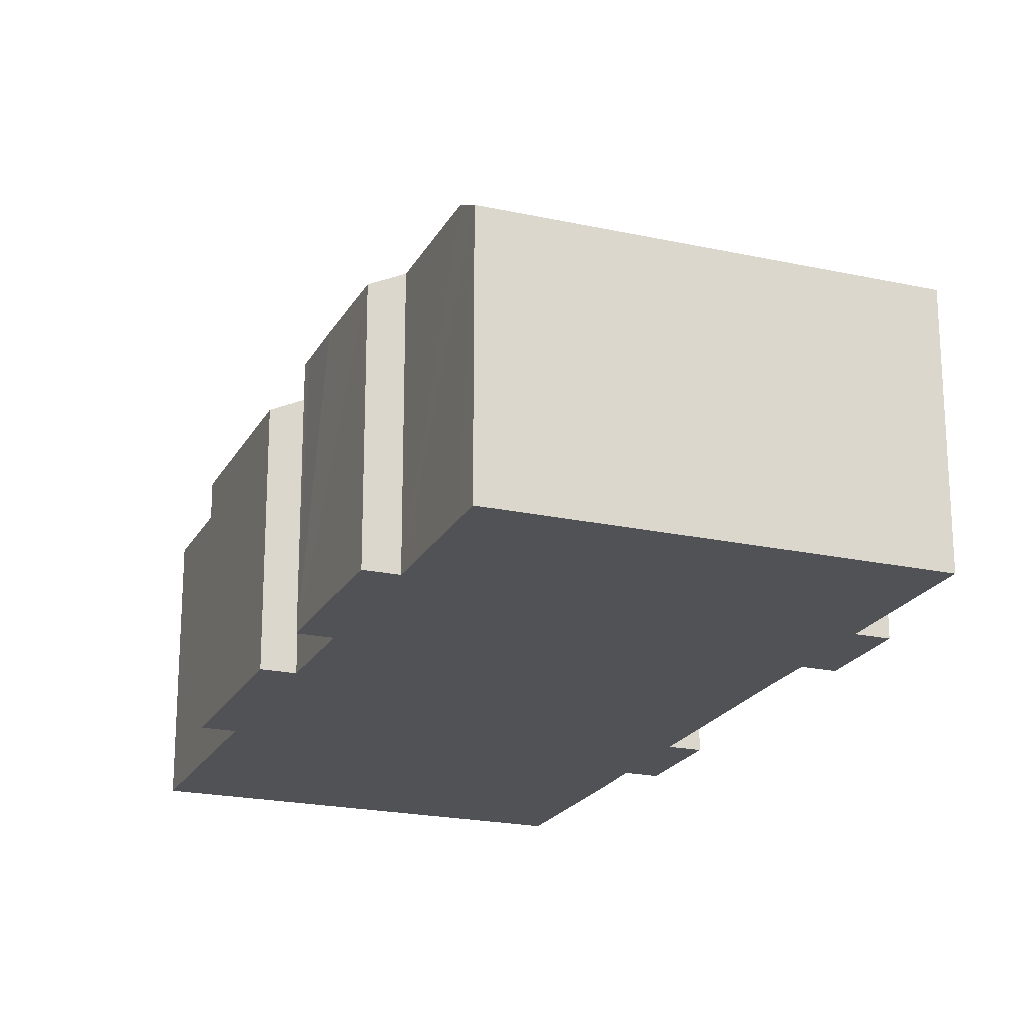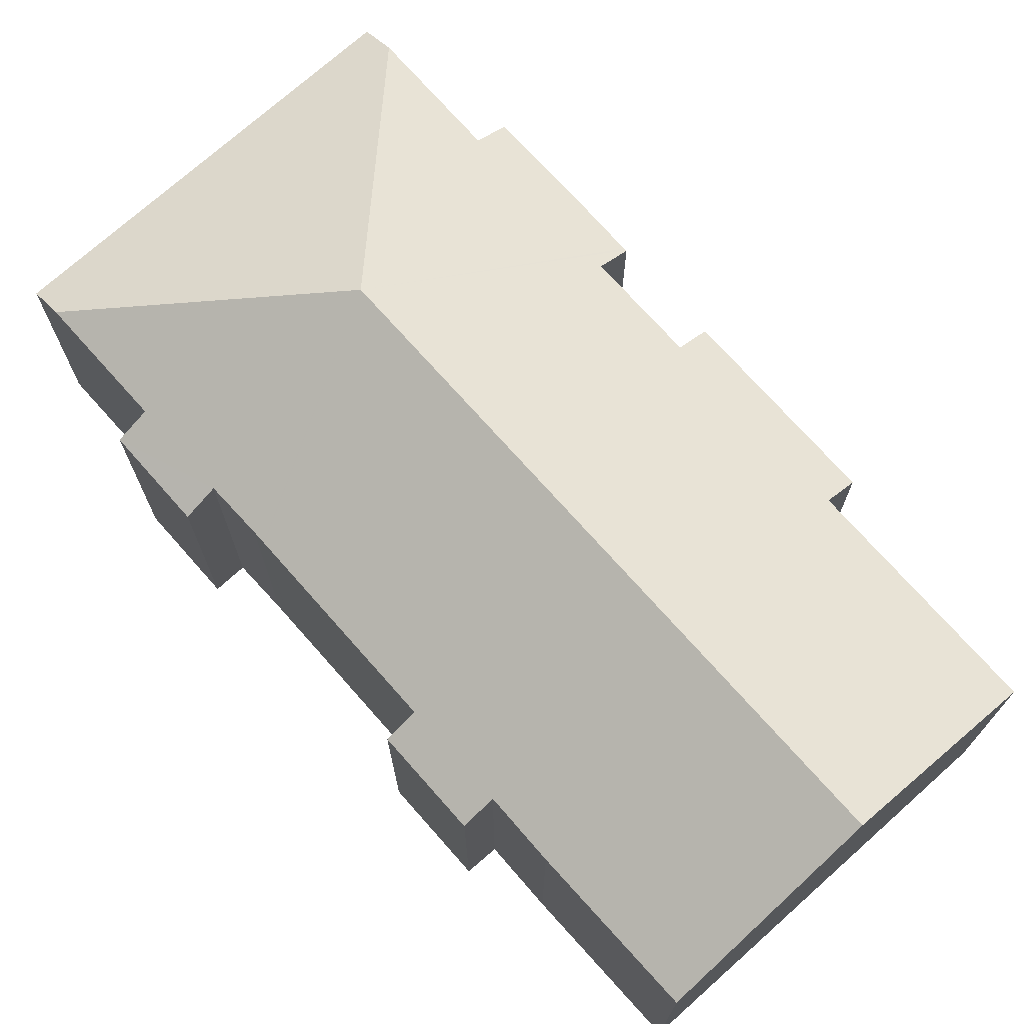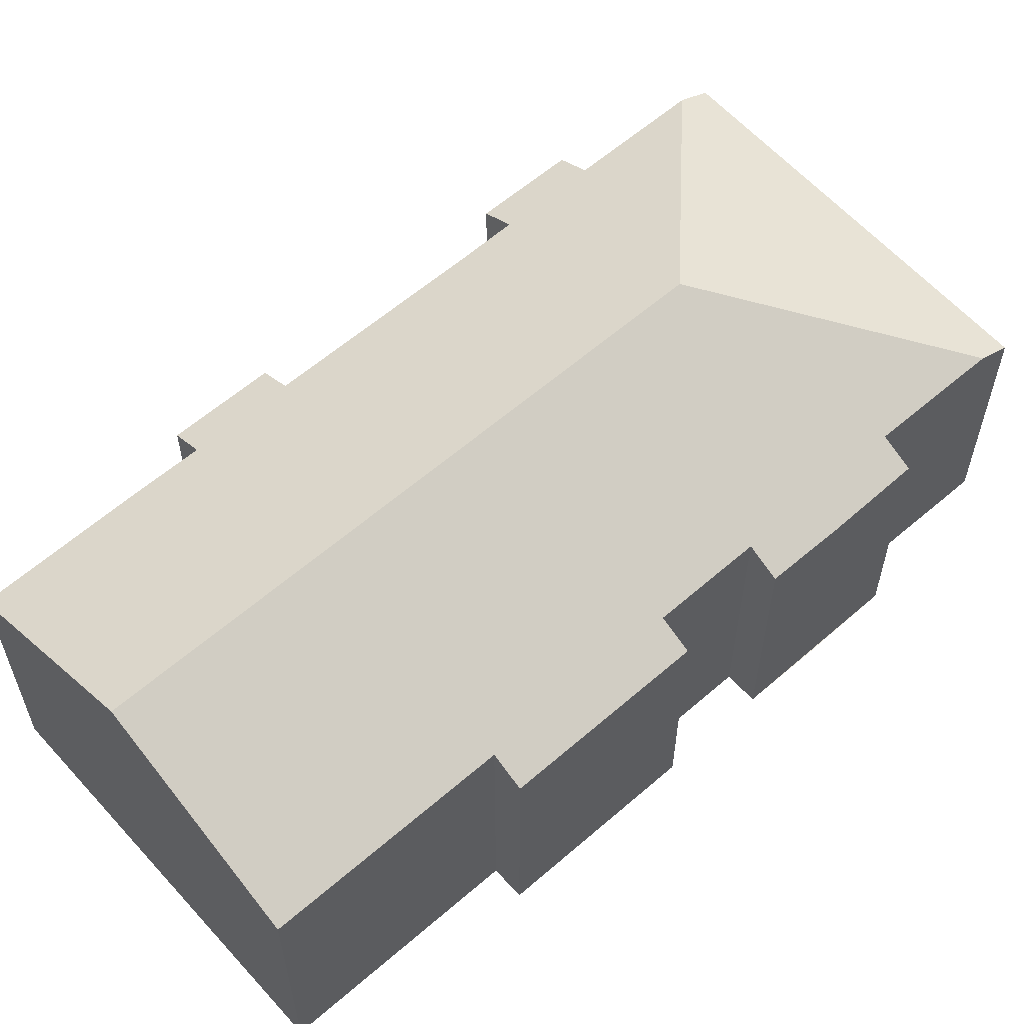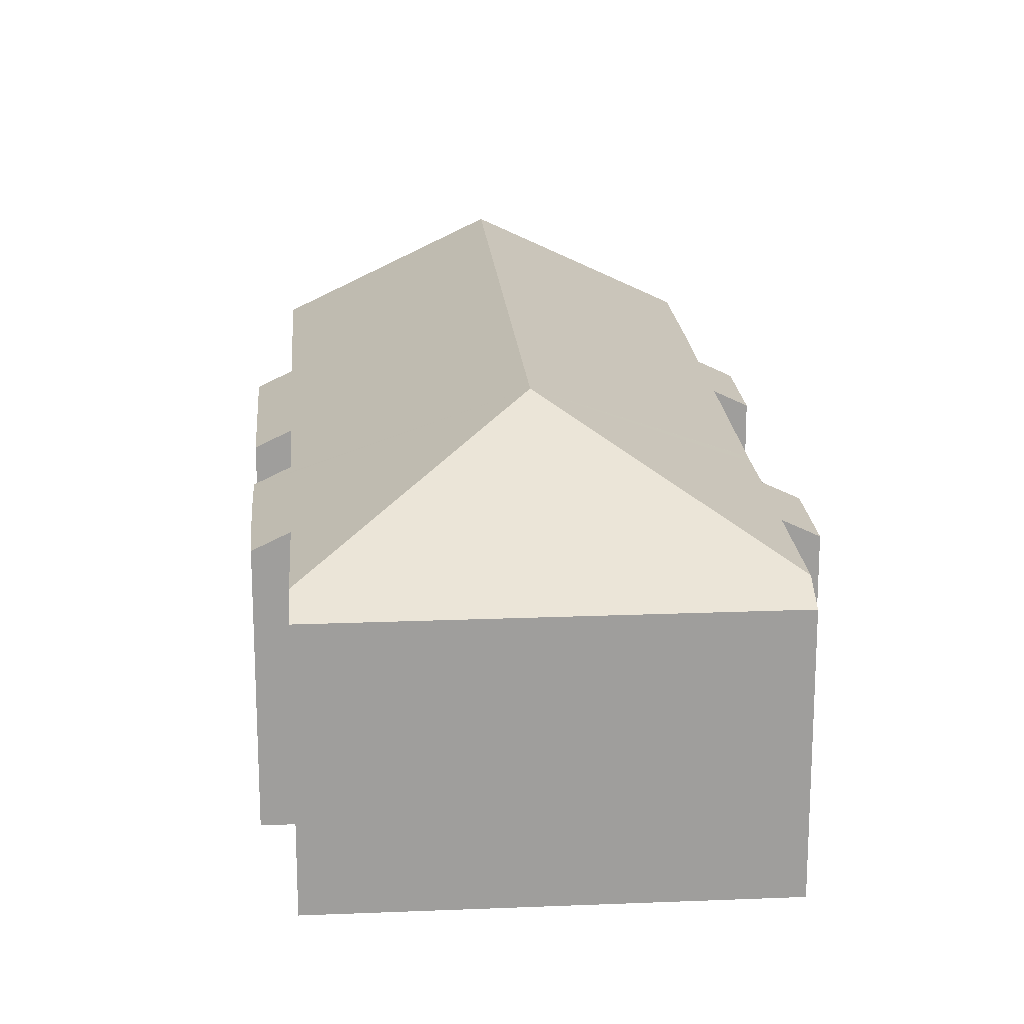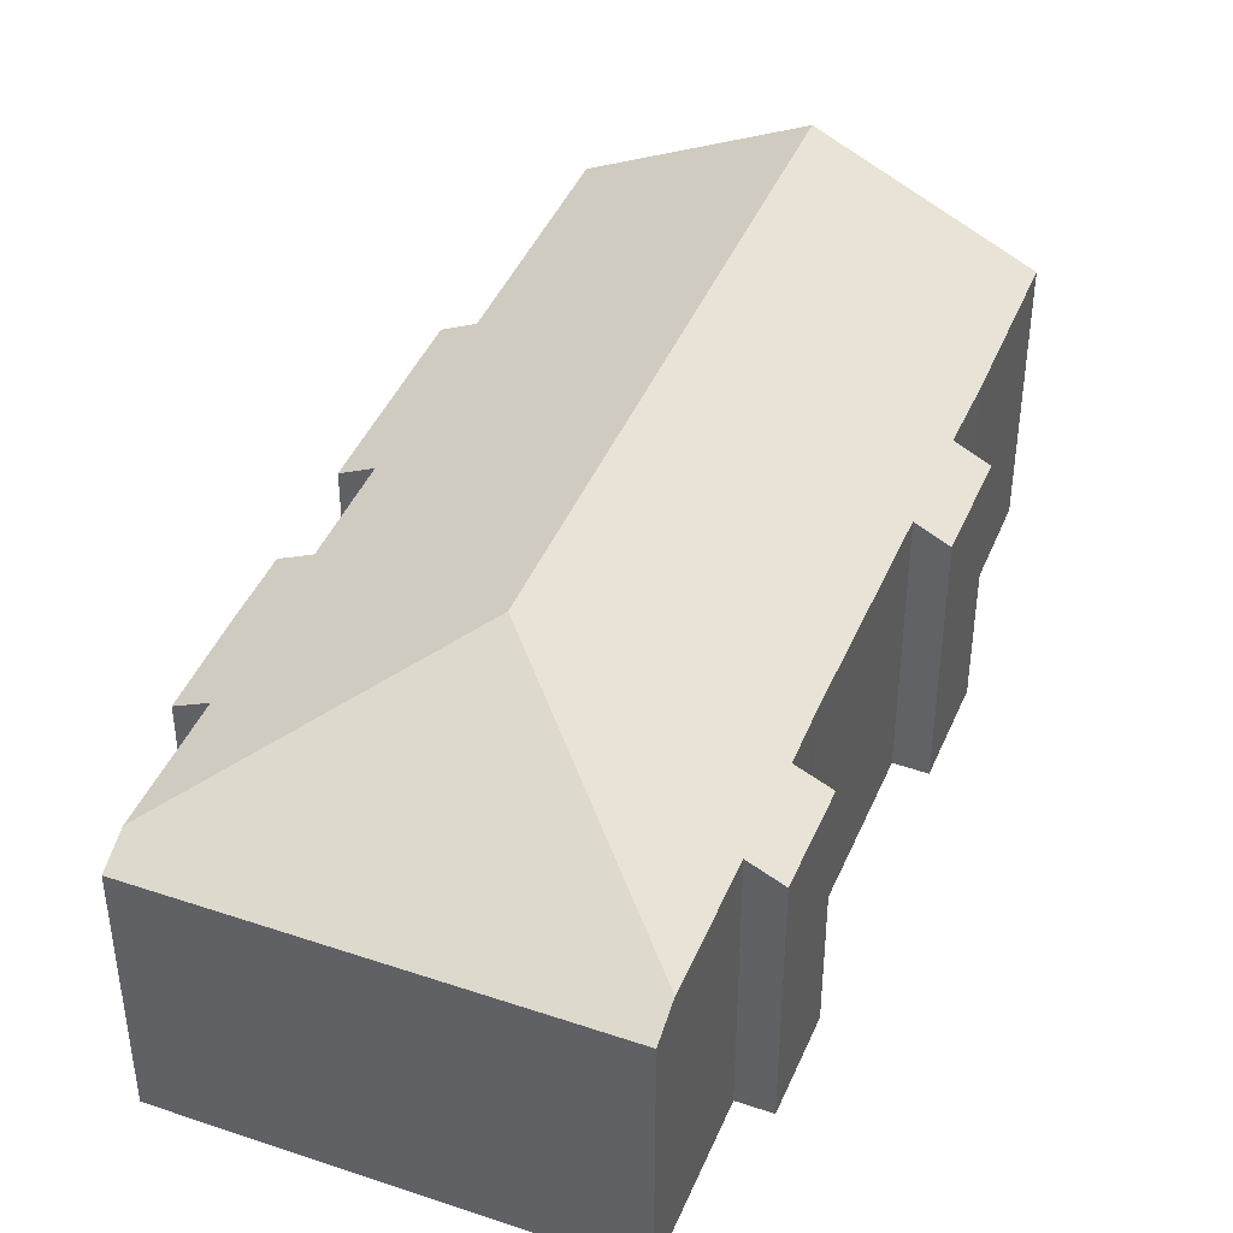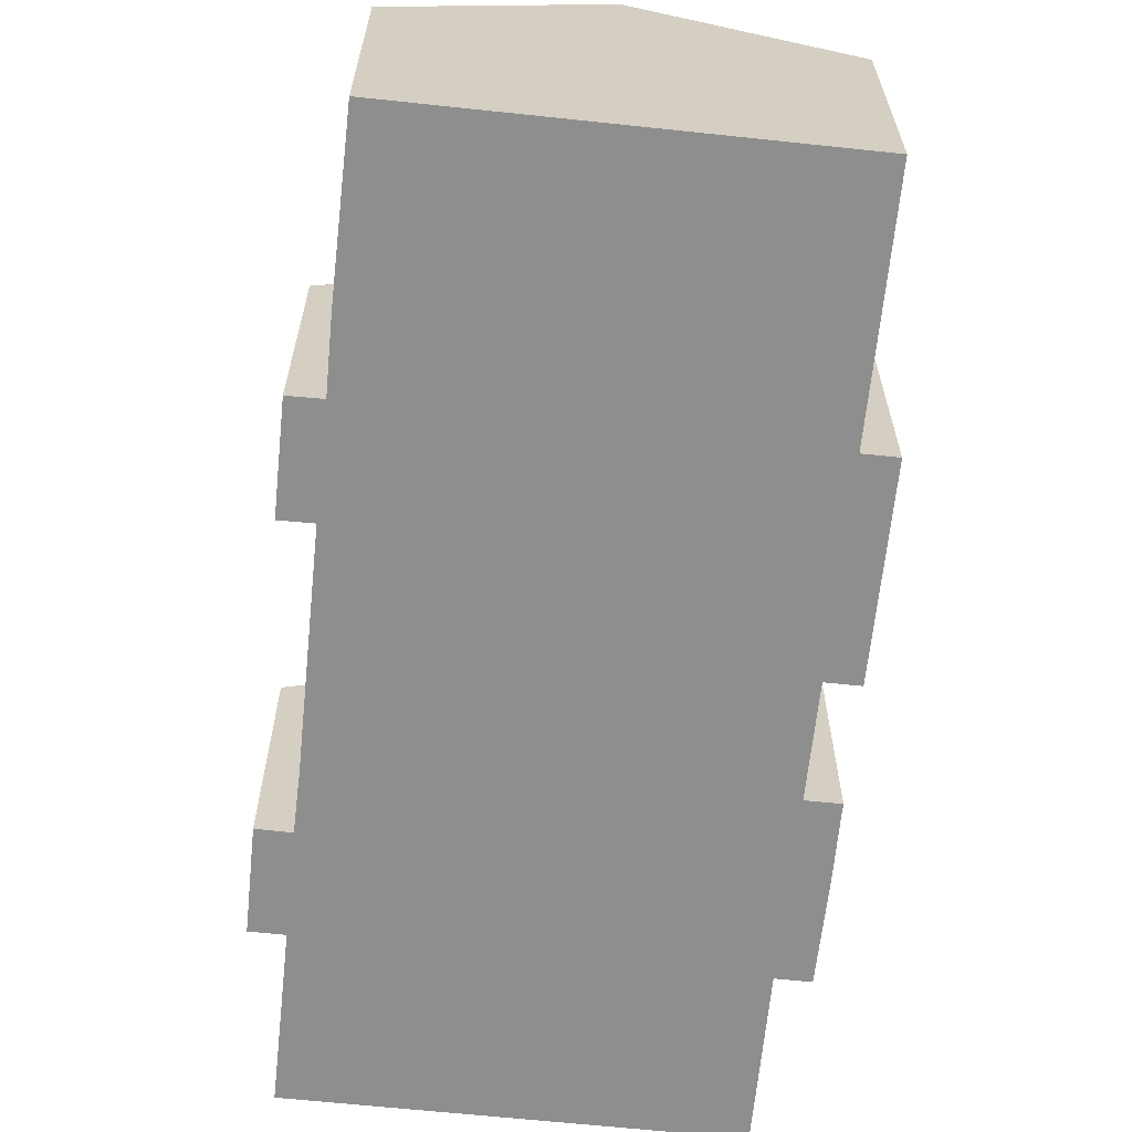
<metadata>
{"format":"obj","ext":"obj","renderer":"f3d","projection":"perspective","resolution":1024,"background":"white","views":[{"elev":-21.0,"azim":-0.3,"up":"+Y"},{"elev":73.0,"azim":159.5,"up":"+Y"},{"elev":60.3,"azim":-110.4,"up":"+Y"},{"elev":19.3,"azim":16.8,"up":"+Y"},{"elev":43.1,"azim":43.0,"up":"+Y"},{"elev":-65.0,"azim":-164.8,"up":"+Y"}]}
</metadata>
<code>
v  15.01 7.529 1.833
v  14.07 8.001 2.179
v  16.13 7.534 4.765
v  19.18 7.519 12.55
v  18.25 7.994 12.92
v  20.24 7.525 15.34
v  12.75 10.92 15.85
v  19.31 7.999 15.7
v  20.73 7.996 19.37
v  11.48 8.008 -4.48
v  5.755 10.92 -2.245
v  13.33 7.988 0.18
v  15.22 7.995 5.107
v  17.45 8.007 10.95
v  17.46 8.007 10.97
v  17.61 8.007 11.36
v  18.12 7.997 12.62
v  2.727 7.521 9.816
v  2.589 7.993 6.699
v  1.657 7.519 7.061
v  5.021 7.528 15.71
v  5.942 8.002 15.32
v  5.01 7.528 15.68
v  0 7.994 4.895e-16
v  4.754 7.997 12.27
v  3.822 7.523 12.63
v  5.046 7.529 15.77
v  5.151 7.529 16.04
v  5.573 7.525 17.16
v  5.797 7.522 17.75
v  6.908 7.54 20.52
v  7.84 8.014 20.15
v  9.236 8.004 23.82
v  9.259 7.973 23.88
v  9.605 7.519 24.77
v  21.1 7.519 20.31
v  20.75 7.974 19.42
v  16.13 -2.918e-16 4.765
v  15.01 -1.122e-16 1.833
v  14.07 -1.334e-16 2.179
v  13.33 -1.102e-17 0.18
v  11.48 2.743e-16 -4.48
v  21.1 -1.244e-15 20.31
v  20.73 -1.186e-15 19.37
v  19.31 -9.612e-16 15.7
v  20.75 -1.189e-15 19.42
v  20.24 -9.39e-16 15.34
v  19.18 -7.684e-16 12.55
v  18.25 -7.912e-16 12.92
v  17.61 -6.953e-16 11.36
v  18.12 -7.728e-16 12.62
v  17.46 -6.717e-16 10.97
v  17.45 -6.706e-16 10.95
v  15.22 -3.127e-16 5.107
v  5.755 1.375e-16 -2.245
v  0 0 0
v  2.589 -4.102e-16 6.699
v  1.657 -4.324e-16 7.061
v  5.942 -9.38e-16 15.32
v  5.01 -9.601e-16 15.68
v  3.822 -7.737e-16 12.63
v  2.727 -6.011e-16 9.816
v  4.754 -7.515e-16 12.27
v  5.021 -9.618e-16 15.71
v  5.151 -9.82e-16 16.04
v  6.908 -1.256e-15 20.52
v  5.046 -9.656e-16 15.77
v  5.573 -1.051e-15 17.16
v  5.797 -1.087e-15 17.75
v  7.84 -1.234e-15 20.15
v  9.259 -1.462e-15 23.88
v  9.605 -1.517e-15 24.77
v  9.236 -1.458e-15 23.82
g defaultobject
f 1 2 3
f 4 5 6
f 7 6 5
f 8 6 7
f 9 8 7
f 10 11 12
f 7 12 11
f 2 12 7
f 13 2 7
f 3 2 13
f 14 13 7
f 15 14 7
f 16 15 7
f 17 16 7
f 5 17 7
f 18 19 20
f 21 22 23
f 19 11 24
f 11 19 7
f 7 19 18
f 7 18 25
f 25 18 26
f 7 25 22
f 7 22 21
f 7 21 27
f 7 27 28
f 7 28 29
f 7 29 30
f 7 30 31
f 7 31 32
f 7 32 33
f 34 7 33
f 7 34 35
f 7 35 36
f 7 36 37
f 7 37 9
f 38 1 3
f 1 38 39
f 40 12 2
f 12 40 41
f 12 42 10
f 42 12 41
f 37 8 9
f 8 37 36
f 8 36 43
f 8 43 44
f 8 44 45
f 44 43 46
f 47 4 6
f 4 47 48
f 49 17 5
f 17 49 16
f 16 49 50
f 50 49 51
f 50 15 16
f 15 50 52
f 52 14 15
f 14 52 53
f 53 13 14
f 13 53 54
f 1 40 2
f 40 1 39
f 42 11 10
f 11 42 24
f 24 42 55
f 24 55 56
f 57 20 19
f 20 57 58
f 59 23 22
f 23 59 60
f 4 49 5
f 49 4 48
f 56 19 24
f 19 56 57
f 58 18 20
f 18 58 26
f 26 58 61
f 61 58 62
f 25 59 22
f 59 25 63
f 60 21 23
f 21 60 27
f 27 60 28
f 28 60 29
f 29 60 30
f 30 60 31
f 31 60 64
f 31 64 65
f 31 65 66
f 65 64 67
f 66 65 68
f 66 68 69
f 70 33 32
f 33 70 34
f 34 70 35
f 35 70 71
f 35 71 72
f 71 70 73
f 26 63 25
f 63 26 61
f 31 70 32
f 70 31 66
f 72 36 35
f 36 72 43
f 45 6 8
f 6 45 47
f 54 3 13
f 3 54 38
f 72 46 43
f 46 72 44
f 44 72 71
f 44 71 45
f 45 71 73
f 45 73 70
f 64 59 67
f 59 64 60
f 45 48 47
f 48 45 70
f 48 70 66
f 48 66 49
f 49 66 69
f 49 69 51
f 51 69 50
f 50 69 68
f 50 68 52
f 52 68 65
f 52 65 53
f 53 65 59
f 53 59 54
f 59 65 67
f 54 59 63
f 54 63 61
f 54 61 62
f 54 39 38
f 39 54 62
f 39 62 57
f 57 62 58
f 39 57 40
f 57 41 40
f 41 57 56
f 41 56 55
f 41 55 42

</code>
